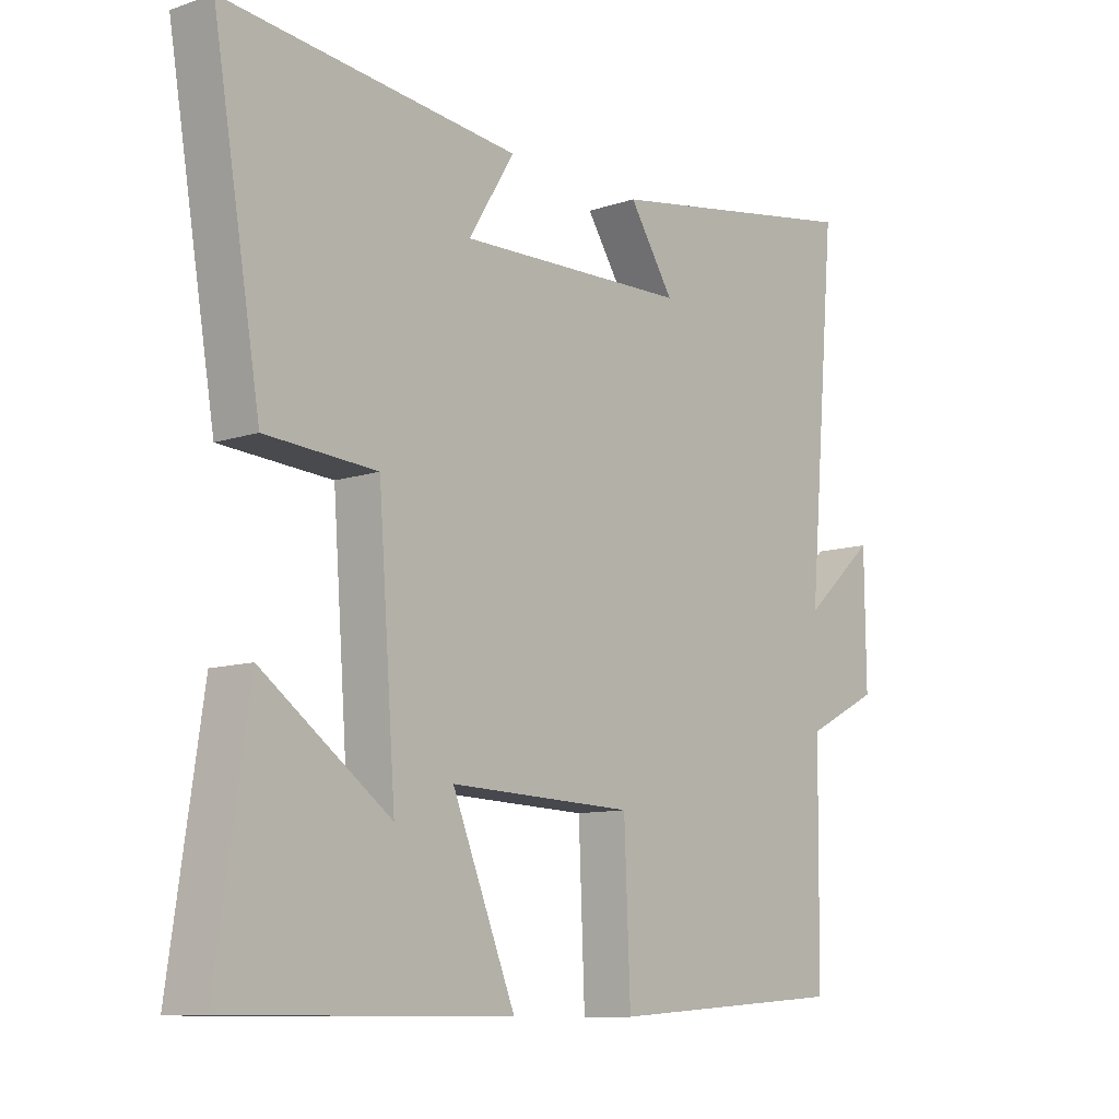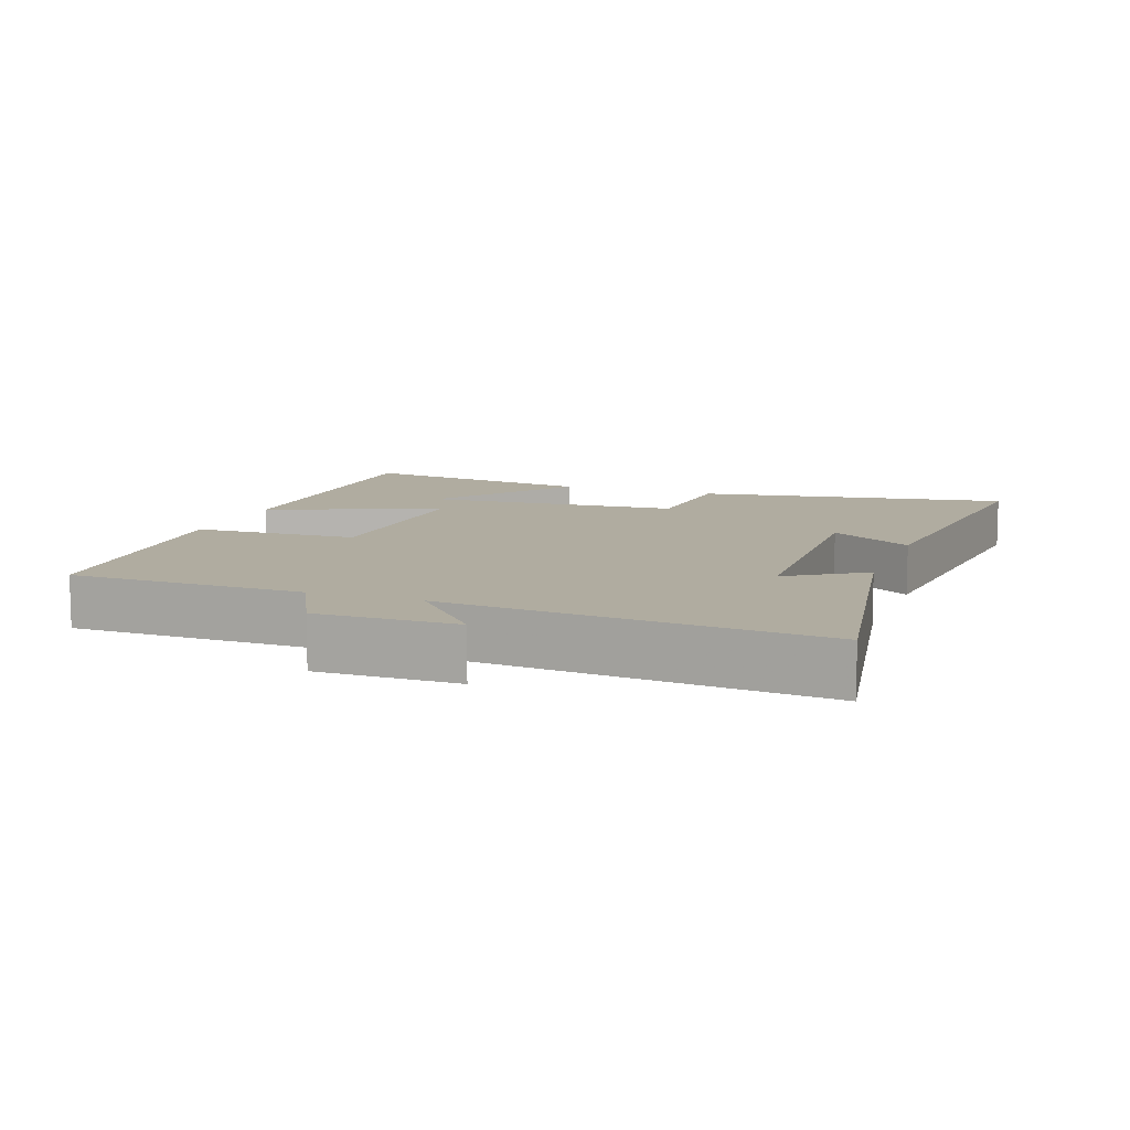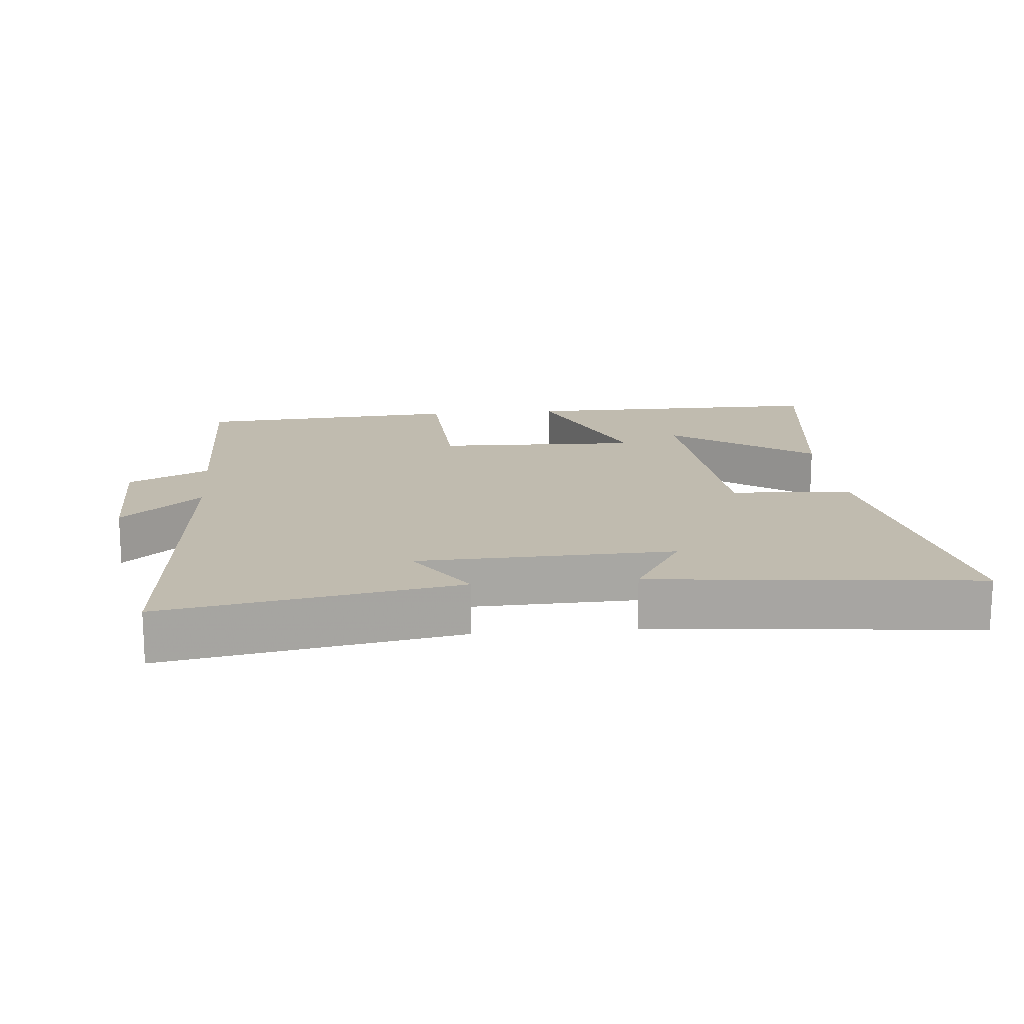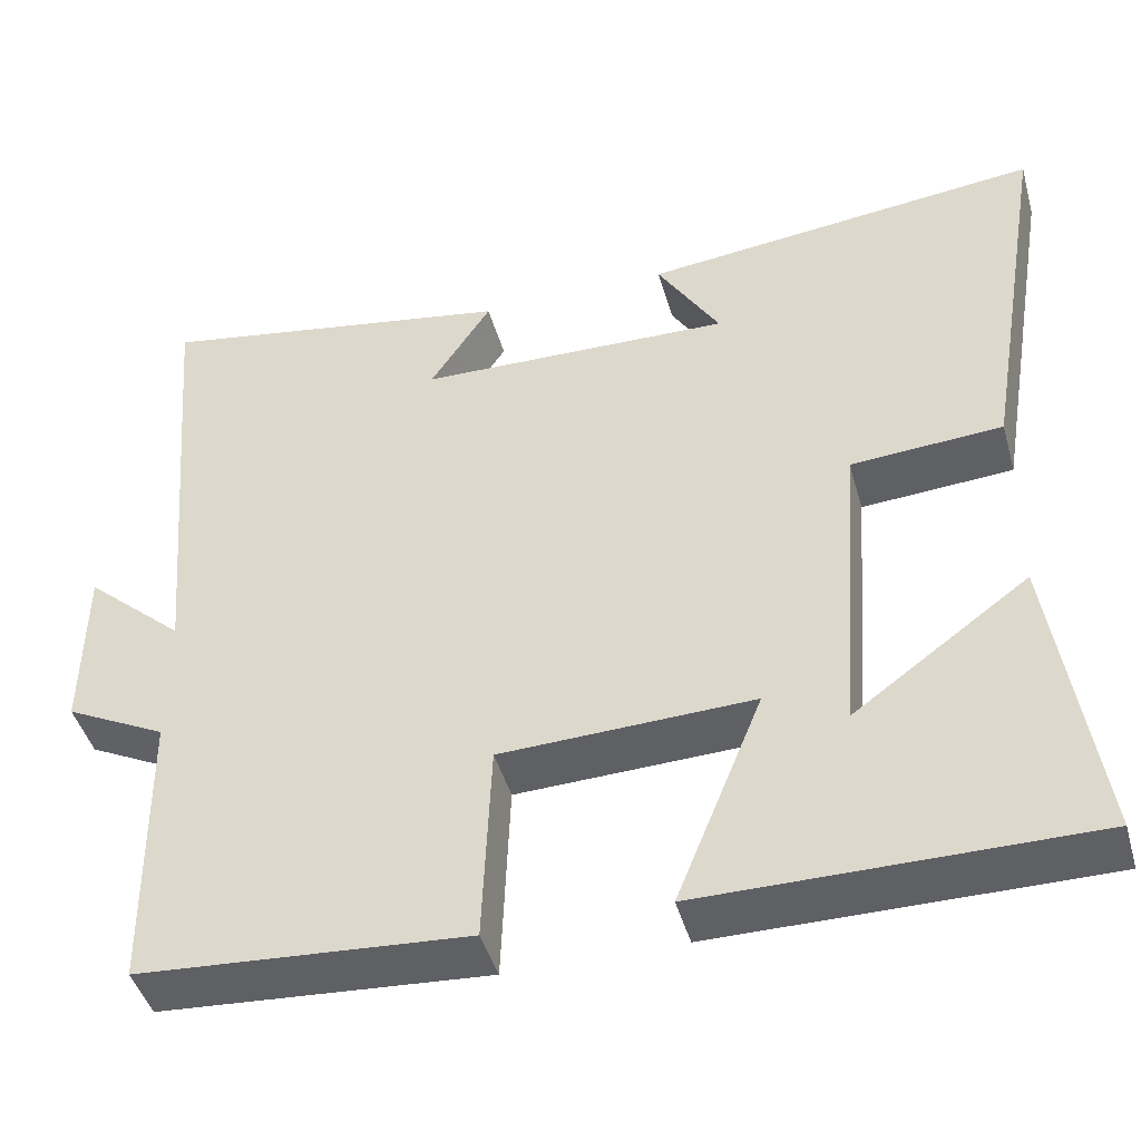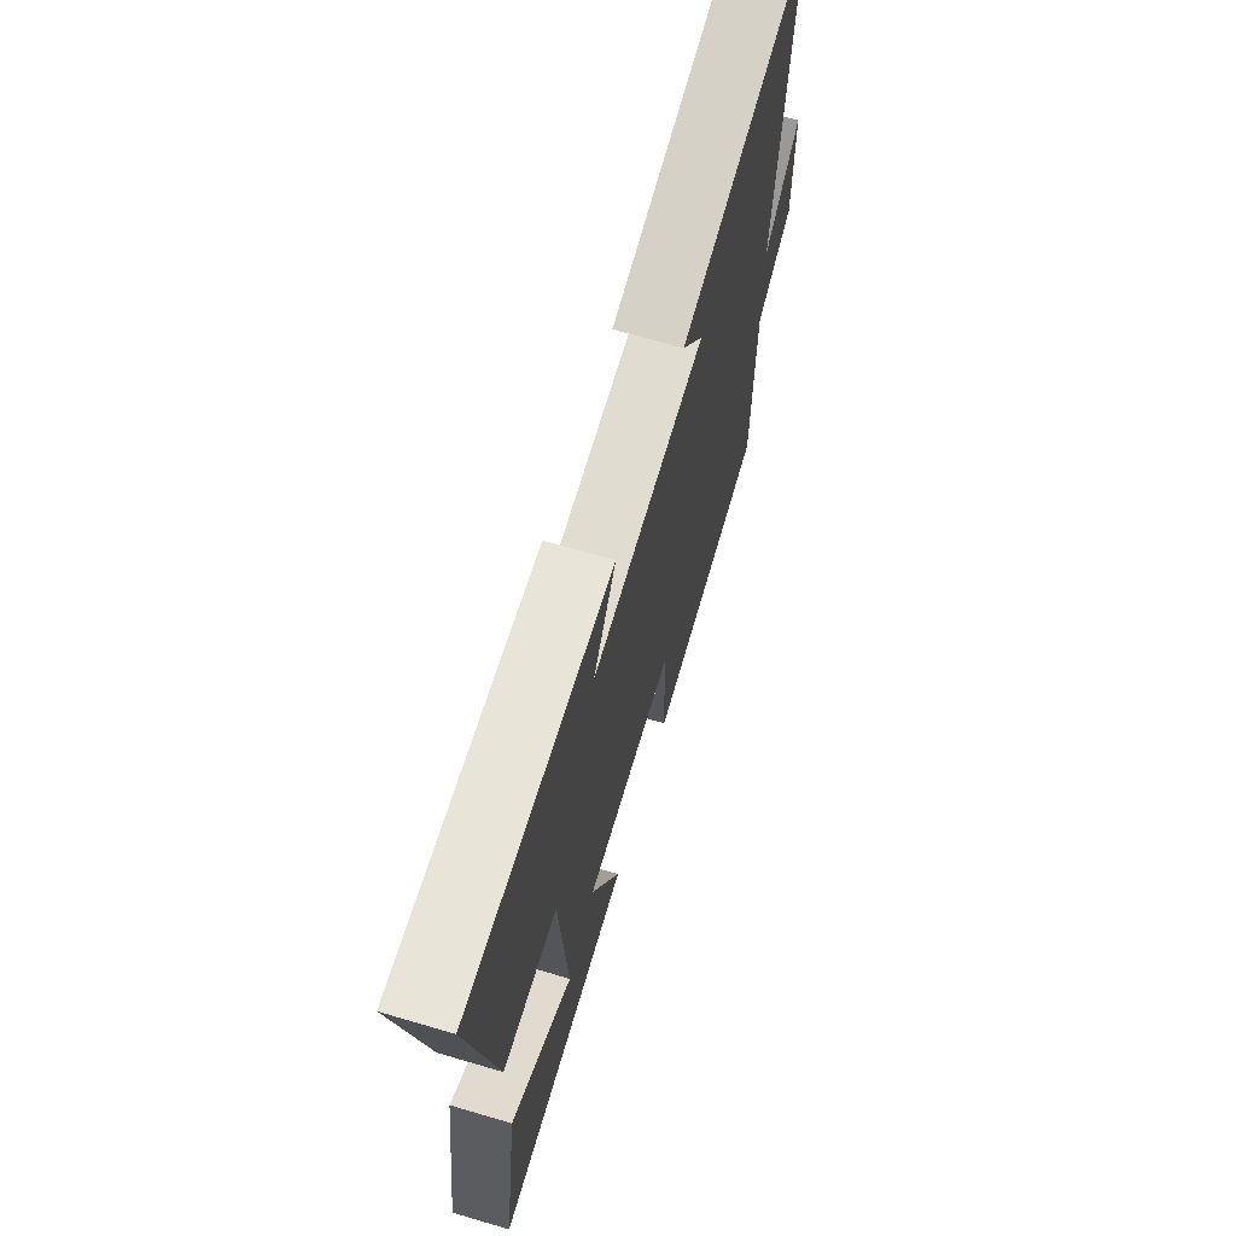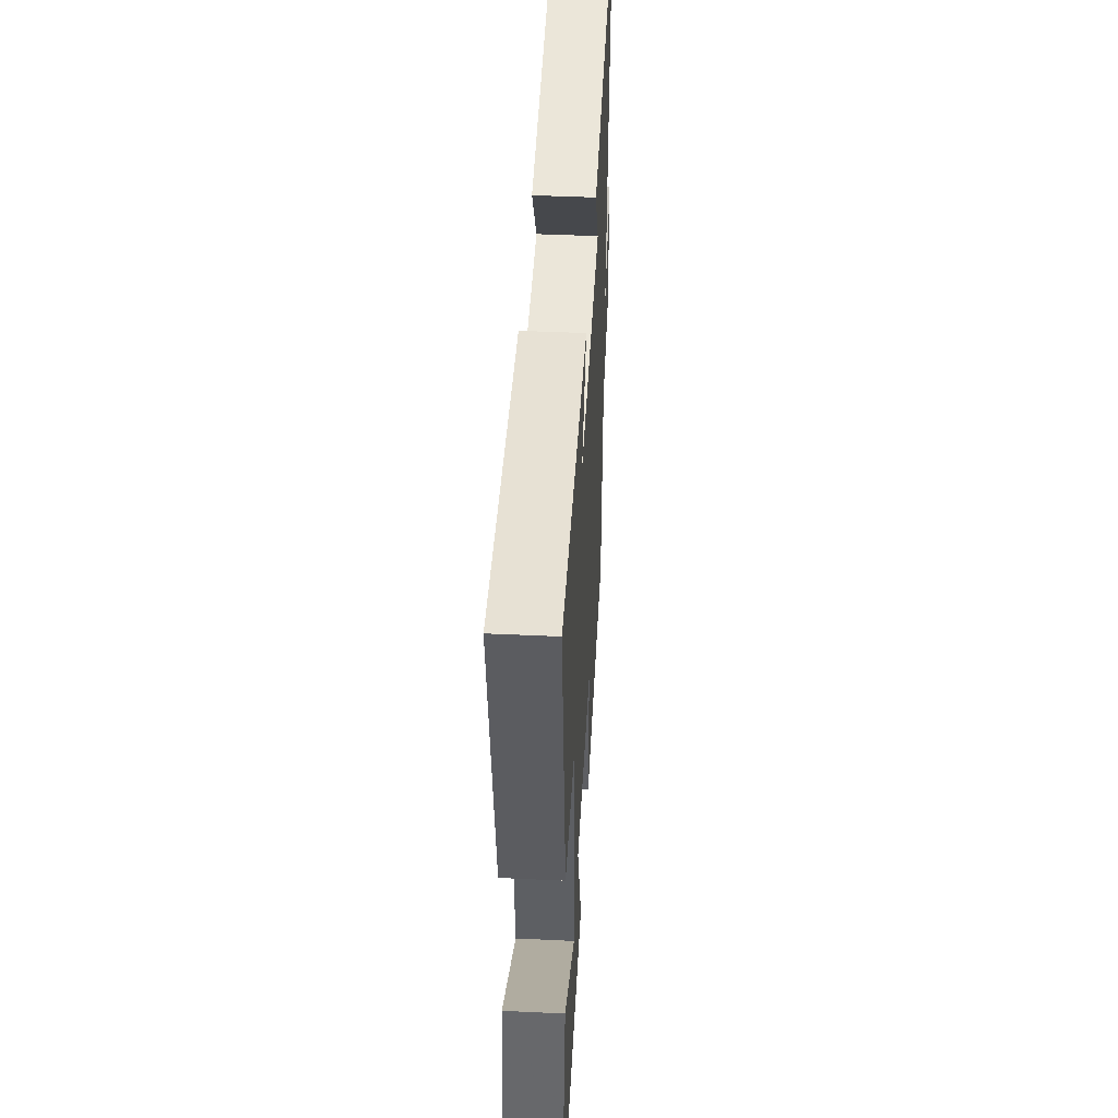
<metadata>
{"format":"obj","ext":"obj","renderer":"f3d","projection":"perspective","resolution":1024,"background":"white","views":[{"elev":-10.2,"azim":130.4,"up":"+Z"},{"elev":10.0,"azim":-70.0,"up":"+Y"},{"elev":16.0,"azim":-5.5,"up":"+Y"},{"elev":-44.8,"azim":15.6,"up":"+Z"},{"elev":68.0,"azim":106.4,"up":"+Z"},{"elev":45.7,"azim":93.1,"up":"+Z"}]}
</metadata>
<code>
v 0.552 0.07 -0.501
v 0.098 0.07 -0.5
v 0.2 0.07 -0.249
v -0.098 0.07 -0.259
v -0.108 0.07 -0.5
v -0.496 0.07 -0.473
v -0.5 0.07 -0.131
v -0.619 0.07 -0.071
v -0.617 0.07 0.133
v -0.5 0.07 0.029
v -0.547 0.07 0.573
v -0.121 0.07 0.5
v -0.193 0.07 0.389
v 0.179 0.07 0.379
v 0.105 0.07 0.5
v 0.577 0.07 0.551
v 0.5 0.07 0.094
v 0.321 0.07 0.082
v 0.293 0.07 -0.296
v 0.5 0.07 -0.146
v 0.552 0 -0.501
v 0.098 0 -0.5
v 0.2 0 -0.249
v -0.098 0 -0.259
v -0.108 0 -0.5
v -0.496 0 -0.473
v -0.5 0 -0.131
v -0.619 0 -0.071
v -0.617 0 0.133
v -0.5 0 0.029
v -0.547 0 0.573
v -0.121 0 0.5
v -0.193 0 0.389
v 0.179 0 0.379
v 0.105 0 0.5
v 0.577 0 0.551
v 0.5 0 0.094
v 0.321 0 0.082
v 0.293 0 -0.296
v 0.5 0 -0.146
f 19 20 1 2
f 16 17 18
f 14 15 16
f 14 16 18
f 13 14 18 19
f 10 11 12 13
f 7 8 9 10
f 7 10 13
f 6 7 13
f 5 6 13
f 4 5 13
f 3 4 13
f 19 2 3
f 3 13 19
f 22 21 40 39
f 38 37 36
f 36 35 34
f 38 36 34
f 39 38 34 33
f 33 32 31 30
f 30 29 28 27
f 33 30 27
f 33 27 26
f 33 26 25
f 33 25 24
f 33 24 23
f 23 22 39
f 39 33 23
f 1 21 22 2
f 2 22 23 3
f 3 23 24 4
f 4 24 25 5
f 5 25 26 6
f 6 26 27 7
f 7 27 28 8
f 8 28 29 9
f 9 29 30 10
f 10 30 31 11
f 11 31 32 12
f 12 32 33 13
f 13 33 34 14
f 14 34 35 15
f 15 35 36 16
f 16 36 37 17
f 17 37 38 18
f 18 38 39 19
f 19 39 40 20
f 20 40 21 1

</code>
